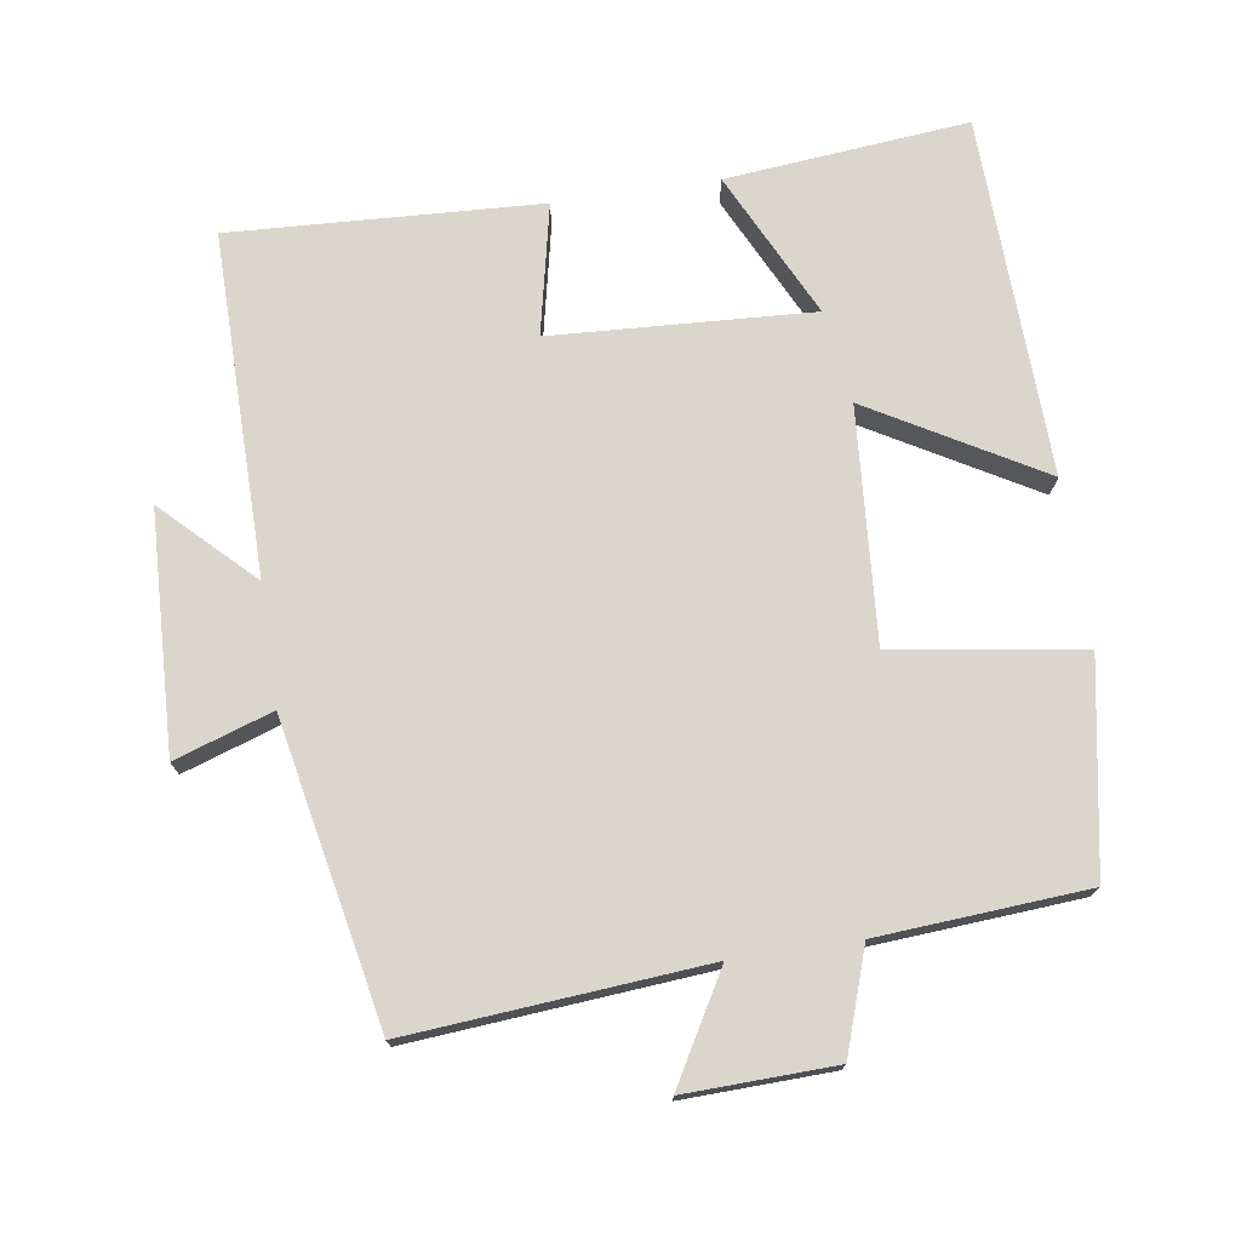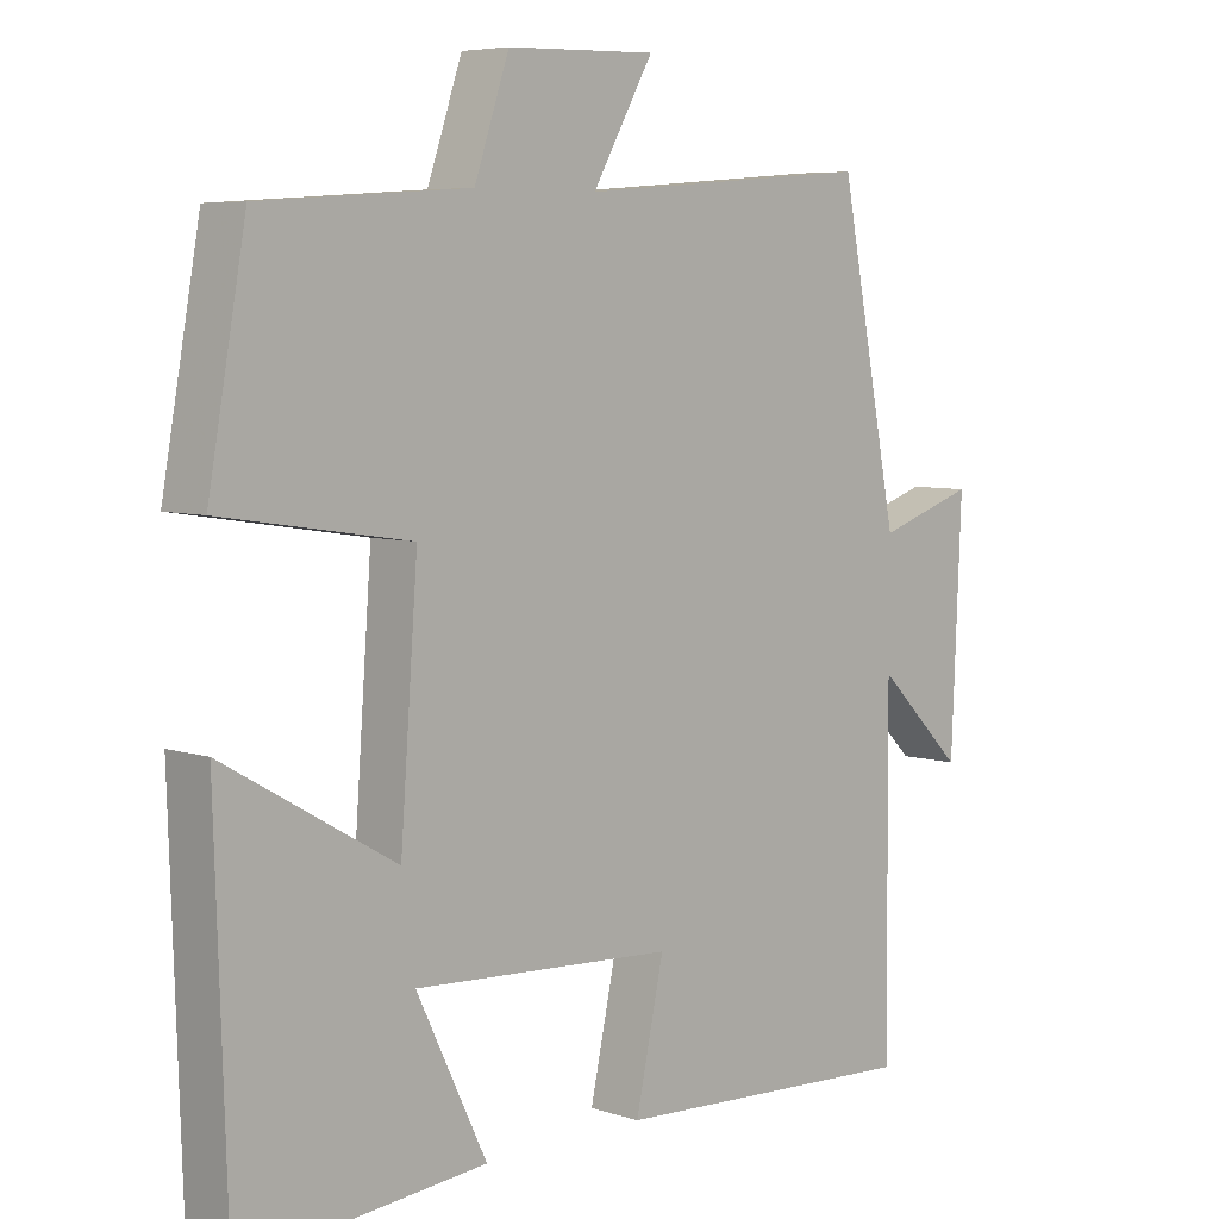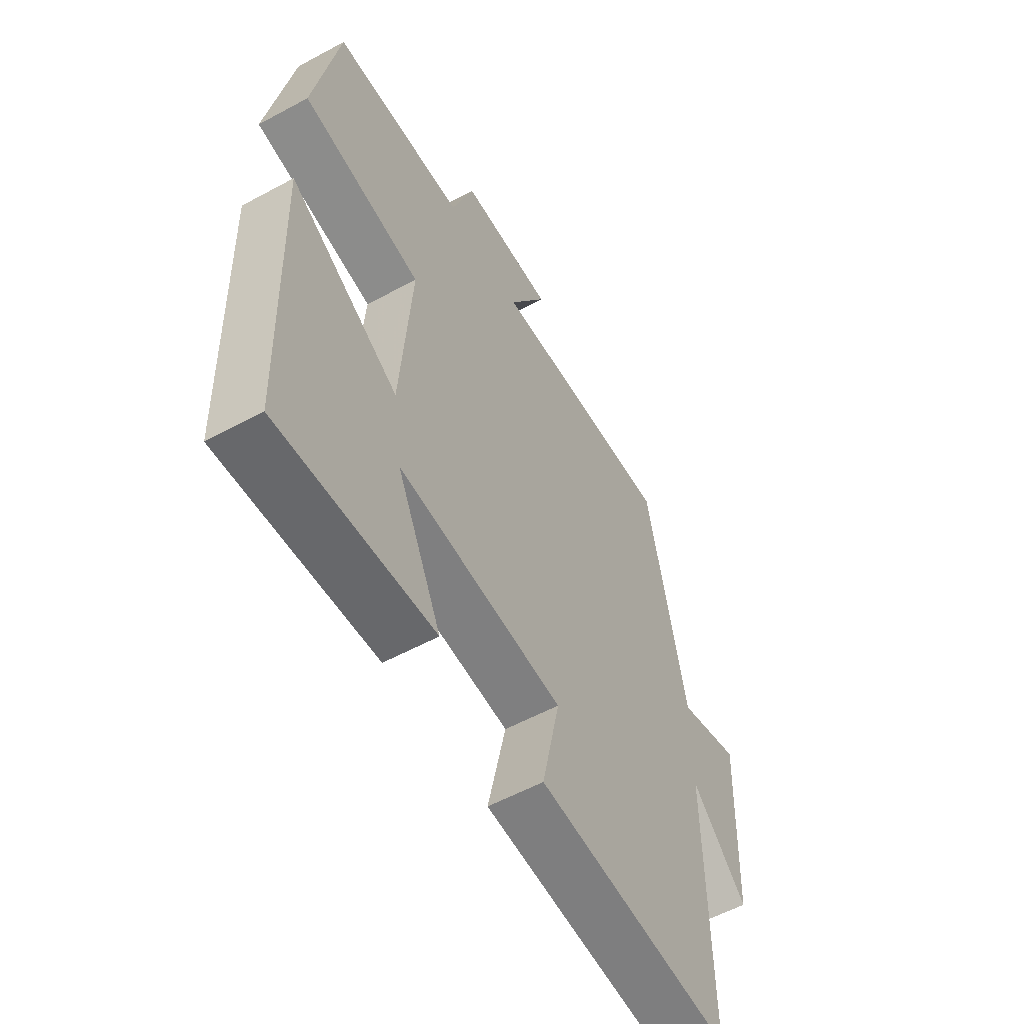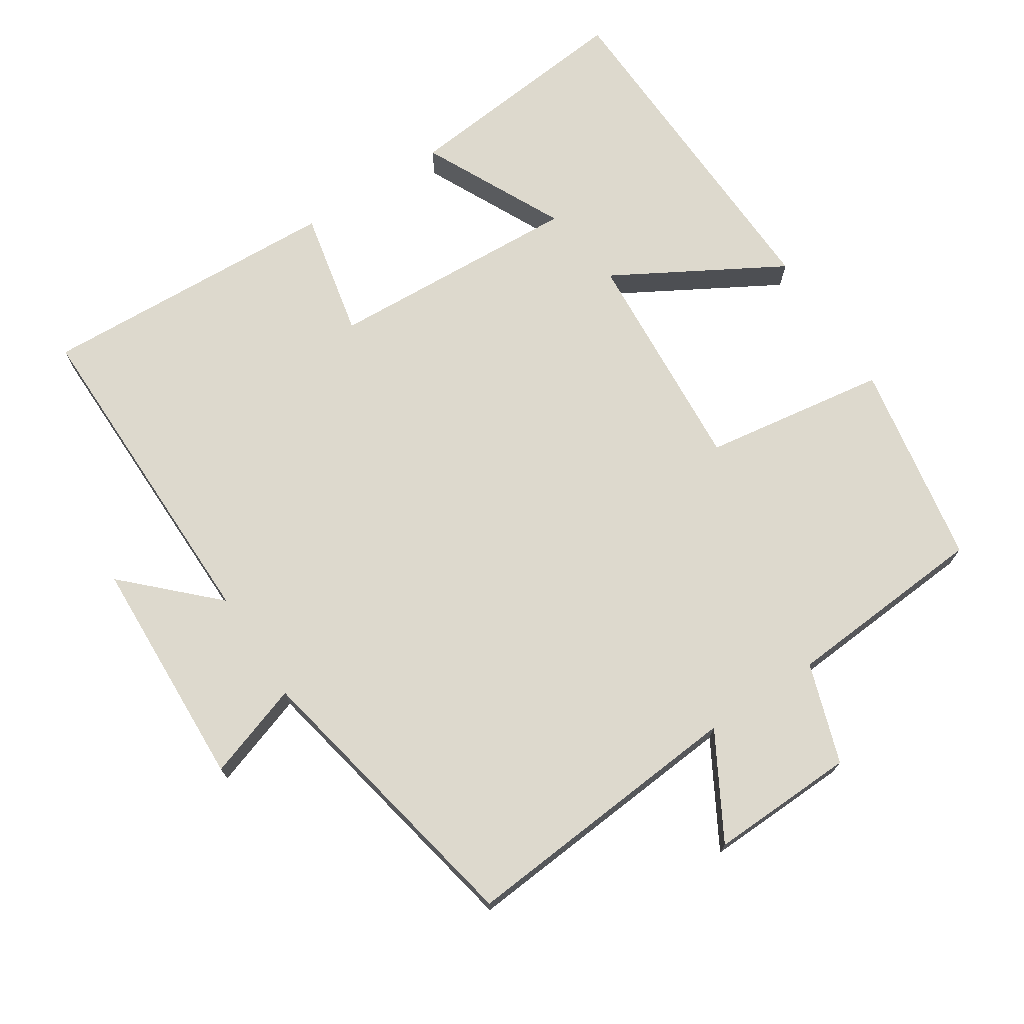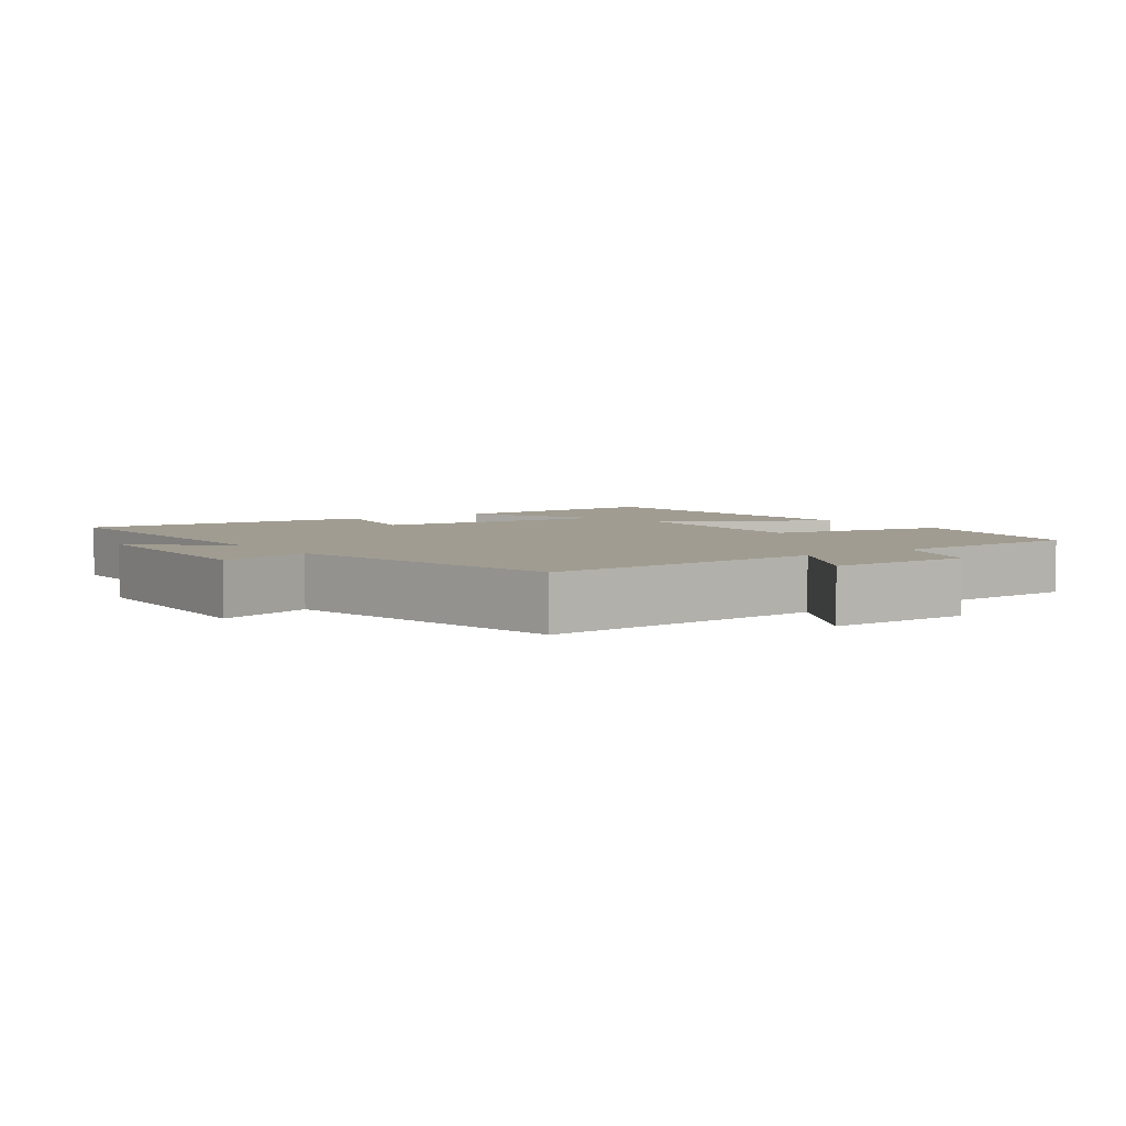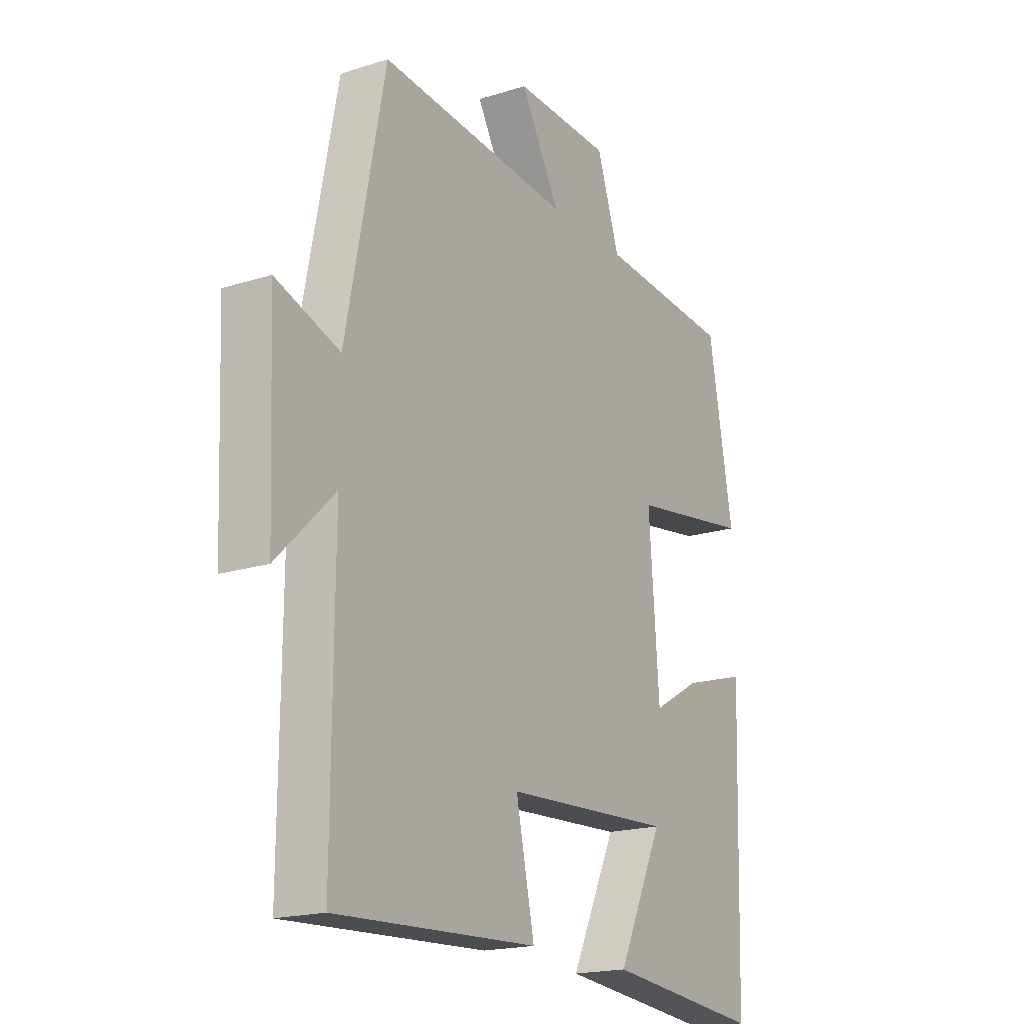
<metadata>
{"format":"obj","ext":"obj","renderer":"f3d","projection":"perspective","resolution":1024,"background":"white","views":[{"elev":74.0,"azim":-8.6,"up":"+Y"},{"elev":6.1,"azim":134.5,"up":"+Z"},{"elev":-57.1,"azim":119.4,"up":"+Z"},{"elev":72.0,"azim":-33.3,"up":"+Y"},{"elev":4.4,"azim":-34.9,"up":"+Y"},{"elev":-18.8,"azim":-58.8,"up":"+Z"}]}
</metadata>
<code>
v 0.448 0.07 0.48
v 0.5 0.07 0.191
v 0.24 0.07 0.151
v 0.264 0.07 -0.171
v 0.5 0.07 -0.035
v 0.484 0.07 -0.532
v 0.149 0.07 -0.5
v 0.246 0.07 -0.299
v -0.114 0.07 -0.319
v -0.075 0.07 -0.5
v -0.503 0.07 -0.522
v -0.5 0.07 -0.049
v -0.621 0.07 -0.168
v -0.635 0.07 0.162
v -0.5 0.07 0.117
v -0.418 0.07 0.533
v -0.01 0.07 0.5
v -0.094 0.07 0.647
v 0.112 0.07 0.641
v 0.16 0.07 0.5
v 0.448 0 0.48
v 0.5 0 0.191
v 0.24 0 0.151
v 0.264 0 -0.171
v 0.5 0 -0.035
v 0.484 0 -0.532
v 0.149 0 -0.5
v 0.246 0 -0.299
v -0.114 0 -0.319
v -0.075 0 -0.5
v -0.503 0 -0.522
v -0.5 0 -0.049
v -0.621 0 -0.168
v -0.635 0 0.162
v -0.5 0 0.117
v -0.418 0 0.533
v -0.01 0 0.5
v -0.094 0 0.647
v 0.112 0 0.641
v 0.16 0 0.5
f 17 18 19 20
f 1 2 3
f 20 1 3
f 17 20 3
f 17 3 4
f 16 17 4
f 15 16 4
f 12 13 14 15
f 12 15 4
f 9 10 11 12
f 8 9 12 4
f 5 6 7 8
f 4 5 8
f 40 39 38 37
f 23 22 21
f 23 21 40
f 23 40 37
f 24 23 37
f 24 37 36
f 24 36 35
f 35 34 33 32
f 24 35 32
f 32 31 30 29
f 24 32 29 28
f 28 27 26 25
f 28 25 24
f 1 21 22 2
f 2 22 23 3
f 3 23 24 4
f 4 24 25 5
f 5 25 26 6
f 6 26 27 7
f 7 27 28 8
f 8 28 29 9
f 9 29 30 10
f 10 30 31 11
f 11 31 32 12
f 12 32 33 13
f 13 33 34 14
f 14 34 35 15
f 15 35 36 16
f 16 36 37 17
f 17 37 38 18
f 18 38 39 19
f 19 39 40 20
f 20 40 21 1

</code>
